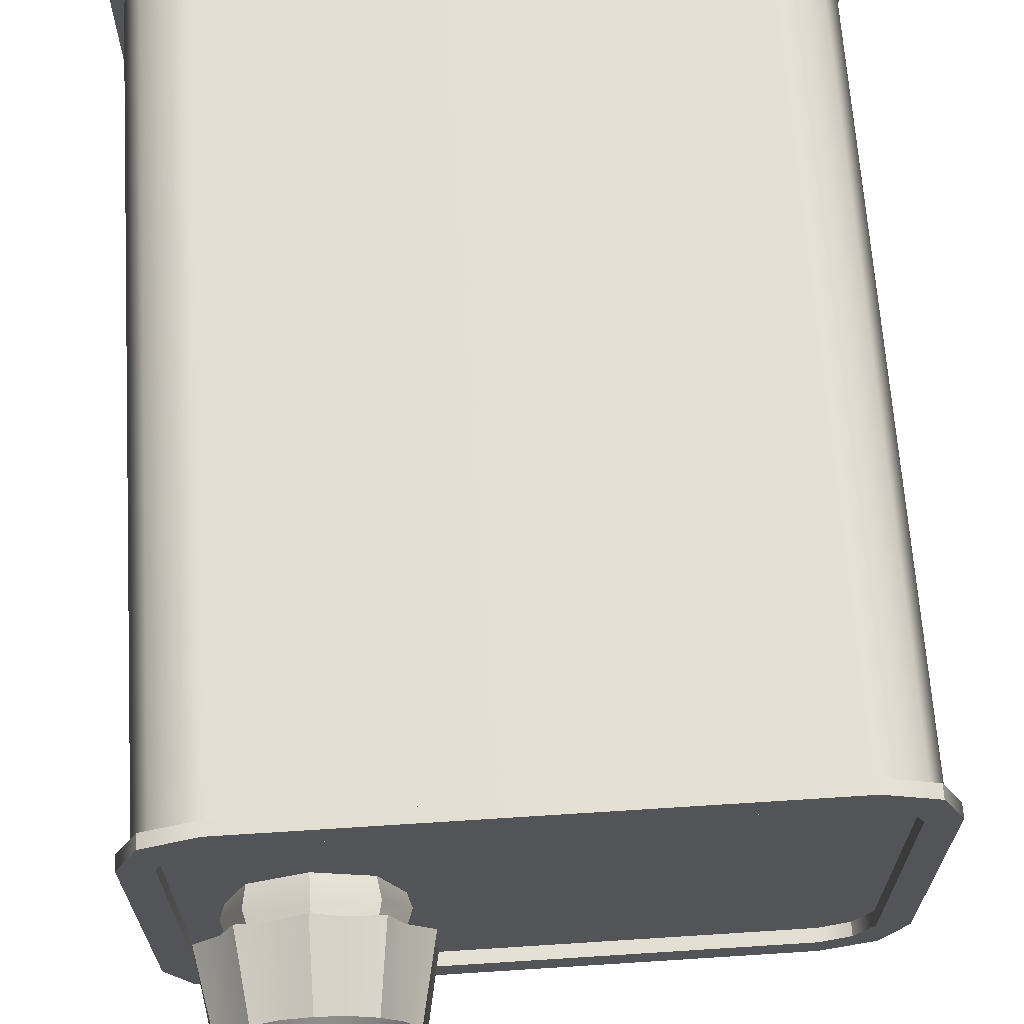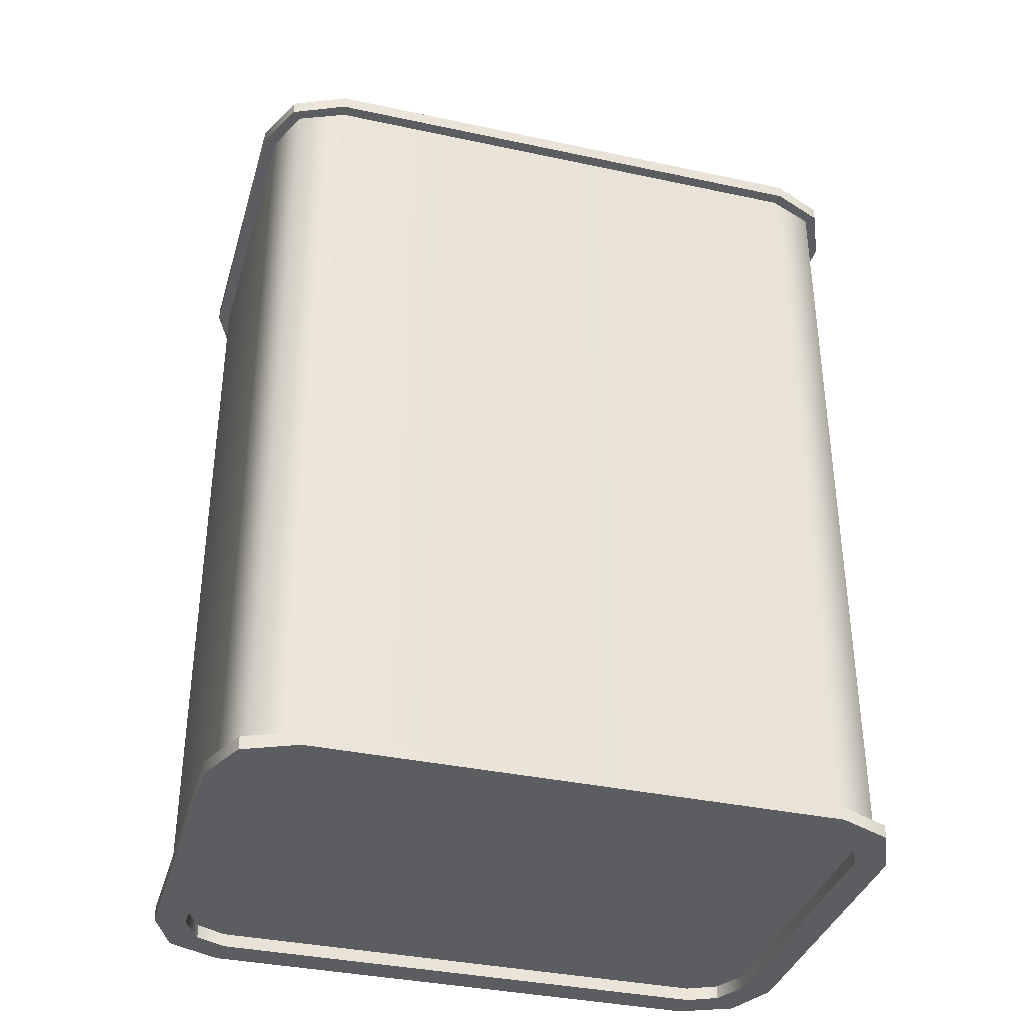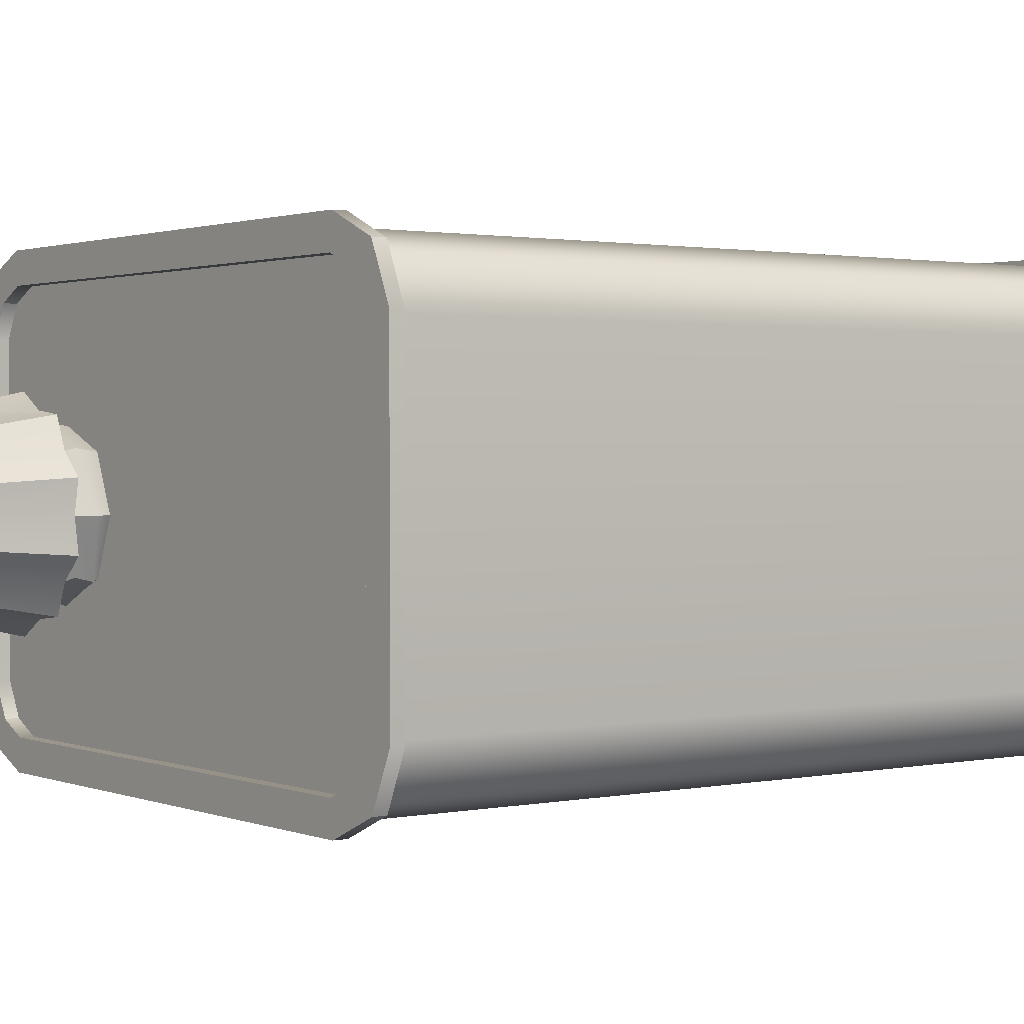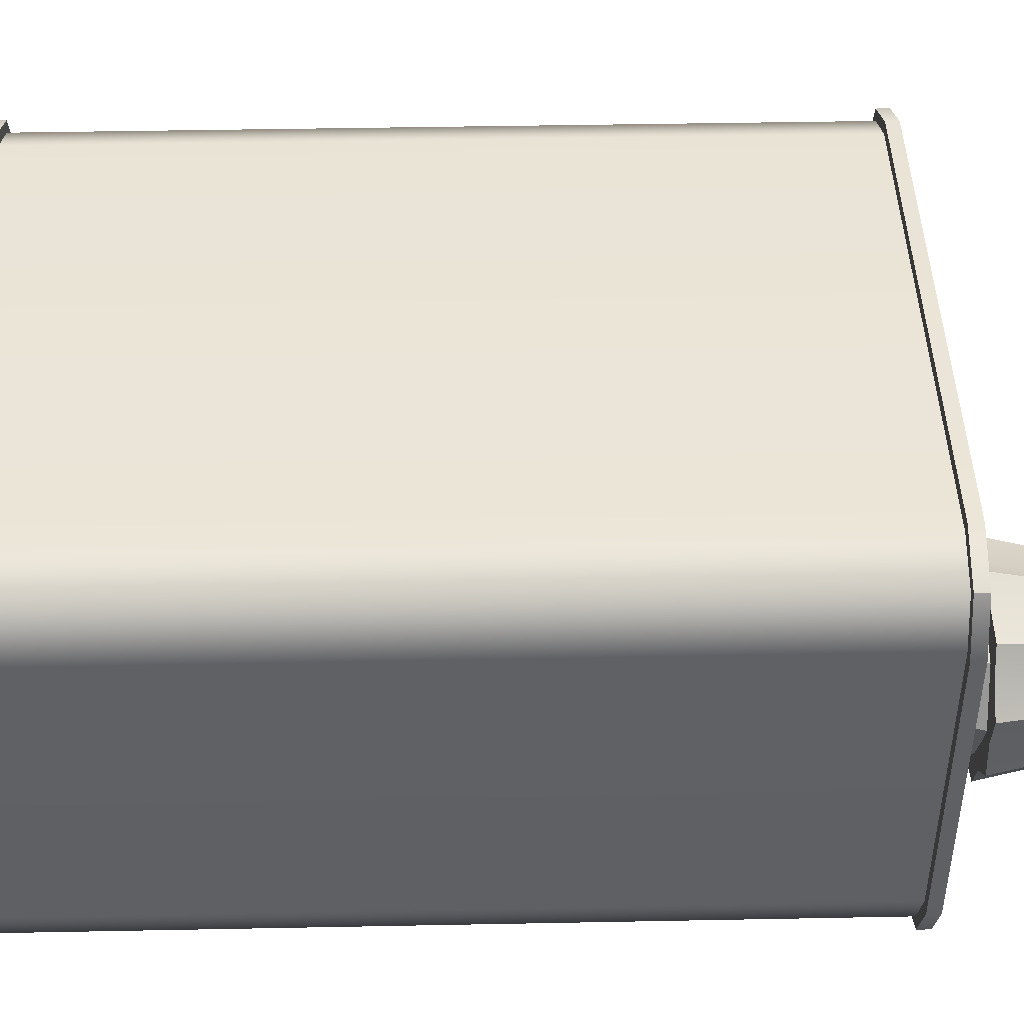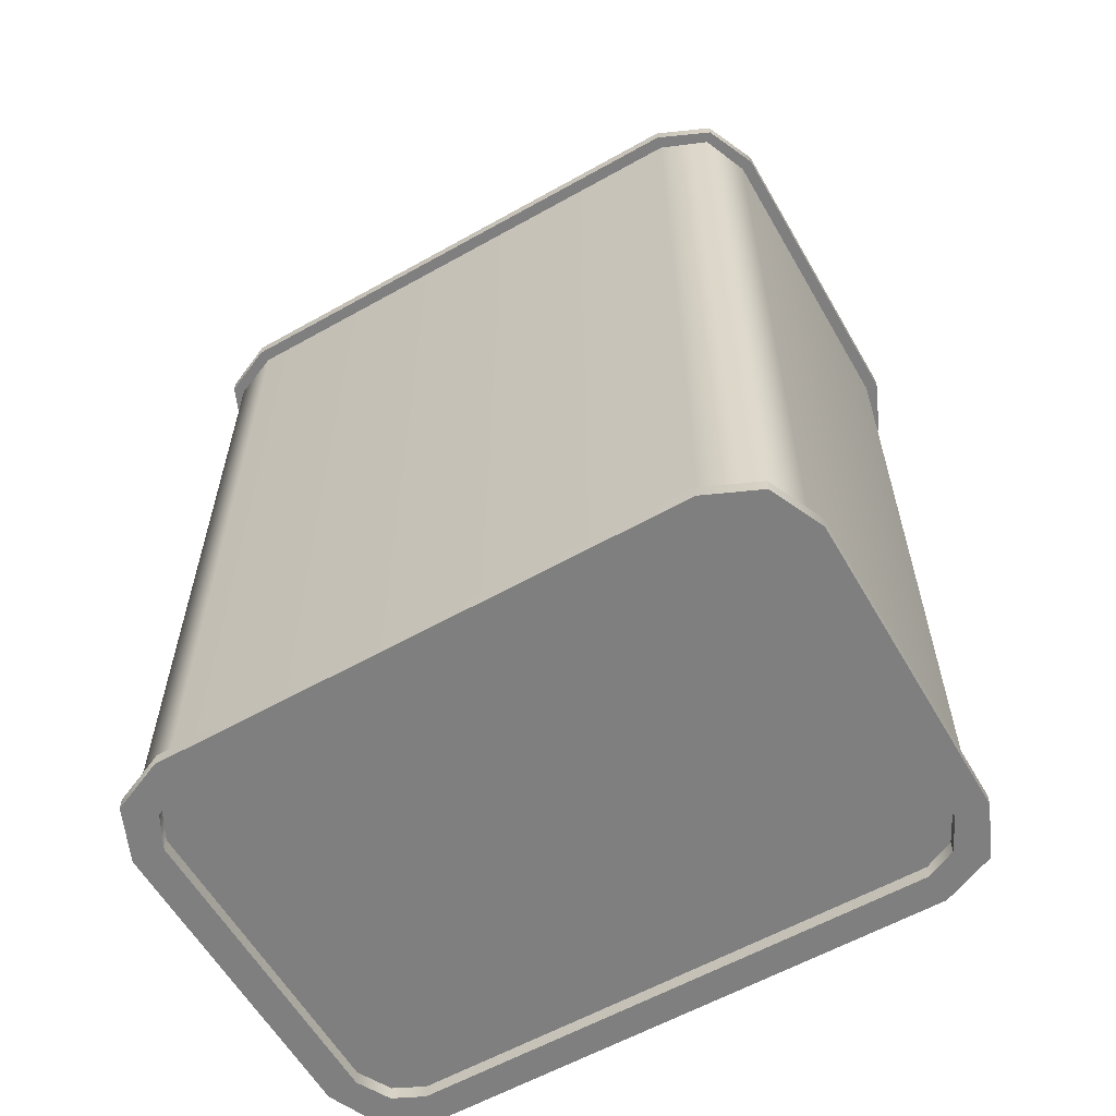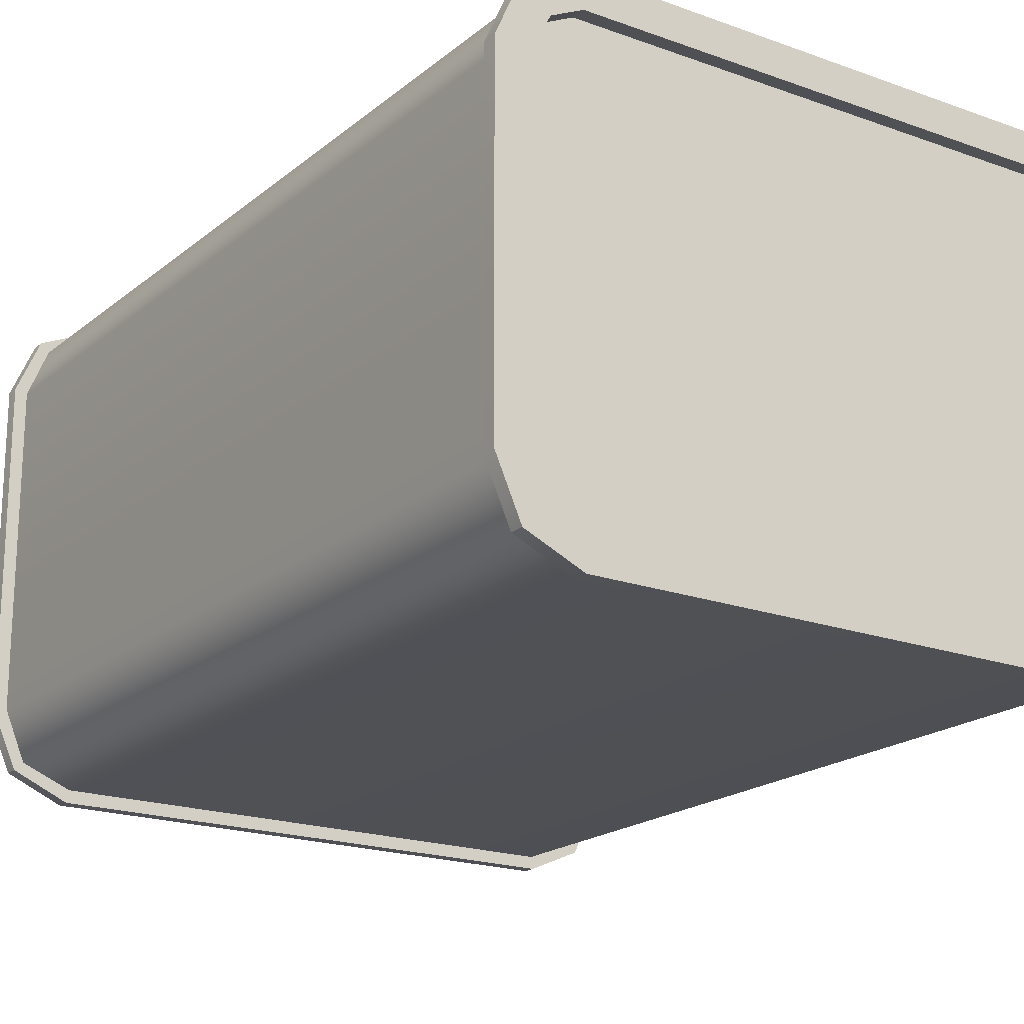
<metadata>
{"format":"obj","ext":"obj","renderer":"f3d","projection":"perspective","resolution":1024,"background":"white","views":[{"elev":66.1,"azim":176.3,"up":"+Z"},{"elev":-36.2,"azim":-15.7,"up":"+Y"},{"elev":1.4,"azim":-126.5,"up":"+Z"},{"elev":44.2,"azim":88.7,"up":"+Z"},{"elev":-59.8,"azim":-150.1,"up":"+Y"},{"elev":-19.4,"azim":-34.2,"up":"+Z"}]}
</metadata>
<code>
g default
v 10.98 10.98 -0.7071
v 10.28 10.98 -1
v 9.569 10.98 -0.7071
v 9.276 10.98 0
v 9.569 10.98 0.7071
v 10.28 10.98 1
v 10.98 10.98 0.7071
v 11.28 10.98 0
v 11.03 11.1 -0.7564
v 10.28 11.05 -1.07
v 9.52 11.1 -0.7564
v 9.207 11.2 -0
v 9.52 11.3 0.7564
v 10.28 11.39 1.07
v 11.03 11.3 0.7564
v 11.35 11.2 -0
v 10.98 11.3 -0.7071
v 10.28 11.25 -1
v 9.569 11.3 -0.7071
v 9.276 11.4 -0
v 9.569 11.5 0.7071
v 10.28 11.59 1
v 10.98 11.5 0.7071
v 11.28 11.4 -0
v 11.03 11.5 -0.7564
v 10.28 11.45 -1.07
v 9.52 11.5 -0.7564
v 9.207 11.6 -0
v 9.52 11.7 0.7564
v 10.28 11.79 1.07
v 11.03 11.7 0.7564
v 11.35 11.6 -0
v 10.98 11.7 -0.7071
v 10.28 11.65 -1
v 9.569 11.7 -0.7071
v 9.276 11.8 0
v 9.569 11.9 0.7071
v 10.28 11.99 1
v 10.98 11.9 0.7071
v 11.28 11.8 0
v 11.03 12.15 -0.7564
v 10.28 12.15 -1.07
v 9.52 12.15 -0.7564
v 9.207 12.15 0
v 9.52 12.15 0.7564
v 10.28 12.15 1.07
v 11.03 12.15 0.7564
v 11.35 12.15 0
v 10.28 12 -0
v 10.28 11 0
g Bidon_pas_de_Visse
f 1 2 10 9
f 2 3 11 10
f 3 4 12 11
f 4 5 13 12
f 5 6 14 13
f 6 7 15 14
f 7 8 16 15
f 8 1 9 16
f 9 10 18 17
f 10 11 19 18
f 11 12 20 19
f 12 13 21 20
f 13 14 22 21
f 14 15 23 22
f 15 16 24 23
f 16 9 17 24
f 17 18 26 25
f 18 19 27 26
f 19 20 28 27
f 20 21 29 28
f 21 22 30 29
f 22 23 31 30
f 23 24 32 31
f 24 17 25 32
f 25 26 34 33
f 26 27 35 34
f 27 28 36 35
f 28 29 37 36
f 29 30 38 37
f 30 31 39 38
f 31 32 40 39
f 32 25 33 40
f 33 34 42 41
f 34 35 43 42
f 35 36 44 43
f 36 37 45 44
f 37 38 46 45
f 38 39 47 46
f 39 40 48 47
f 40 33 41 48
f 2 50 3
f 49 42 43
f 45 49 44
f 48 49 47
f 41 42 49
f 49 43 44
f 47 49 46
f 46 49 45
f 41 49 48
f 4 50 5
f 1 50 2
f 7 50 8
f 1 8 50
f 5 50 6
f 6 50 7
f 3 50 4
g default
v 3.791 0.4394 2.041
v 4.41 0.4394 2.041
v 4.41 0.4394 2.66
v 4.41 0.4394 2.916
v 3.791 0.4394 2.66
v 3.535 0.4394 2.041
v 11.81 0.4394 2.041
v 12.06 0.4394 2.041
v 11.81 0.4394 2.66
v 11.19 0.4394 2.916
v 11.19 0.4394 2.66
v 11.19 0.4394 2.041
v 3.791 11.02 2.041
v 3.535 11.02 2.041
v 3.791 11.02 2.66
v 4.41 11.02 2.916
v 4.41 11.02 2.66
v 4.41 11.02 2.041
v 11.81 11.02 2.041
v 11.19 11.02 2.041
v 11.19 11.02 2.66
v 11.19 11.02 2.916
v 11.81 11.02 2.66
v 12.06 11.02 2.041
v 3.791 11.02 -2.66
v 3.535 11.02 -2.041
v 3.791 11.02 -2.041
v 4.41 11.02 -2.041
v 4.41 11.02 -2.66
v 4.41 11.02 -2.916
v 11.81 11.02 -2.66
v 11.19 11.02 -2.916
v 11.19 11.02 -2.66
v 11.19 11.02 -2.041
v 11.81 11.02 -2.041
v 12.06 11.02 -2.041
v 3.791 0.4394 -2.041
v 3.535 0.4394 -2.041
v 3.791 0.4394 -2.66
v 4.41 0.4394 -2.916
v 4.41 0.4394 -2.66
v 4.41 0.4394 -2.041
v 11.81 0.4394 -2.041
v 11.19 0.4394 -2.041
v 11.19 0.4394 -2.66
v 11.19 0.4394 -2.916
v 11.81 0.4394 -2.66
v 12.06 0.4394 -2.041
v 4.02 0.4394 2.471
v 11.58 0.4394 2.471
v 4.02 11.02 2.471
v 11.58 11.02 2.471
v 4.02 11.02 -2.471
v 11.58 11.02 -2.471
v 4.02 0.4394 -2.471
v 11.58 0.4394 -2.471
v 3.791 0.2623 2.041
v 3.535 0.2623 2.041
v 3.535 0.2623 -2.041
v 3.791 0.2623 -2.041
v 4.41 0.2623 2.916
v 4.41 0.2623 2.66
v 11.19 0.2623 2.66
v 11.19 0.2623 2.916
v 12.06 0.2623 2.041
v 11.81 0.2623 2.041
v 11.81 0.2623 -2.041
v 12.06 0.2623 -2.041
v 4.41 0.2623 -2.66
v 4.41 0.2623 -2.916
v 11.19 0.2623 -2.916
v 11.19 0.2623 -2.66
v 3.791 0.2623 2.66
v 4.02 0.2623 2.471
v 11.81 0.2623 2.66
v 11.58 0.2623 2.471
v 3.791 0.2623 -2.66
v 4.02 0.2623 -2.471
v 11.81 0.2623 -2.66
v 11.58 0.2623 -2.471
v 3.535 11.19 2.041
v 3.791 11.19 2.041
v 3.791 11.19 -2.041
v 3.535 11.19 -2.041
v 4.41 11.19 2.66
v 4.41 11.19 2.916
v 11.19 11.19 2.916
v 11.19 11.19 2.66
v 11.81 11.19 2.041
v 12.06 11.19 2.041
v 12.06 11.19 -2.041
v 11.81 11.19 -2.041
v 4.41 11.19 -2.916
v 4.41 11.19 -2.66
v 11.19 11.19 -2.66
v 11.19 11.19 -2.916
v 3.791 11.19 2.66
v 4.02 11.19 2.471
v 11.81 11.19 2.66
v 11.58 11.19 2.471
v 3.791 11.19 -2.66
v 4.02 11.19 -2.471
v 11.81 11.19 -2.66
v 11.58 11.19 -2.471
v 3.377 0.4394 2.073
v 3.377 0.4394 -2.073
v 3.377 0.2623 -2.073
v 3.377 0.2623 2.073
v 11.22 0.4394 3.074
v 4.378 0.4394 3.074
v 4.378 0.2623 3.074
v 11.22 0.2623 3.074
v 12.22 0.4394 -2.073
v 12.22 0.4394 2.073
v 12.22 0.2623 2.073
v 12.22 0.2623 -2.073
v 4.378 0.4394 -3.074
v 11.22 0.4394 -3.074
v 11.22 0.2623 -3.074
v 4.378 0.2623 -3.074
v 3.684 0.4394 2.767
v 3.684 0.2623 2.767
v 11.92 0.4394 2.767
v 11.92 0.2623 2.767
v 3.684 0.4394 -2.767
v 3.684 0.2623 -2.767
v 11.92 0.4394 -2.767
v 11.92 0.2623 -2.767
v 3.377 11.02 -2.073
v 3.377 11.02 2.073
v 3.377 11.19 2.073
v 3.377 11.19 -2.073
v 4.378 11.02 3.074
v 11.22 11.02 3.074
v 11.22 11.19 3.074
v 4.378 11.19 3.074
v 12.22 11.02 2.073
v 12.22 11.02 -2.073
v 12.22 11.19 -2.073
v 12.22 11.19 2.073
v 11.22 11.02 -3.074
v 4.378 11.02 -3.074
v 4.378 11.19 -3.074
v 11.22 11.19 -3.074
v 3.684 11.02 2.767
v 3.684 11.19 2.767
v 11.92 11.02 2.767
v 11.92 11.19 2.767
v 3.684 11.02 -2.767
v 3.684 11.19 -2.767
v 11.92 11.02 -2.767
v 11.92 11.19 -2.767
g Bidon_Base
f 52 51 87 92
f 107 108 109 110
f 111 112 113 114
f 53 52 62 61
f 56 55 65 64
f 55 54 66 65
f 115 116 117 118
f 57 62 94 93
f 60 59 73 72
f 59 58 74 73
f 131 132 133 134
f 63 68 78 77
f 68 67 71 70
f 135 136 137 138
f 70 69 85 84
f 139 140 141 142
f 76 75 89 88
f 75 80 90 89
f 143 144 145 146
f 79 78 84 83
f 82 81 97 96
f 81 86 98 97
f 92 91 95 94
f 119 120 121 122
f 54 60 72 66
f 68 70 84 78
f 80 82 96 90
f 92 94 62 52
f 58 98 86 74
f 88 56 64 76
f 123 108 107 124
f 51 52 53 99
f 112 111 123 124
f 61 62 57 100
f 116 115 125 126
f 125 114 113 126
f 67 68 63 101
f 132 131 147 148
f 147 136 135 148
f 149 140 139 150
f 69 70 71 102
f 138 137 149 150
f 144 143 151 152
f 151 134 133 152
f 77 78 79 103
f 142 141 153 154
f 153 146 145 154
f 83 84 85 104
f 91 92 87 105
f 110 109 127 128
f 127 120 119 128
f 129 118 117 130
f 93 94 95 106
f 122 121 129 130
f 155 156 157 158
f 87 51 107 110
f 53 61 113 112
f 159 160 161 162
f 57 93 117 116
f 163 164 165 166
f 167 168 169 170
f 95 91 119 122
f 171 155 158 172
f 51 99 124 107
f 160 171 172 161
f 99 53 112 124
f 164 173 174 165
f 100 57 116 126
f 173 159 162 174
f 61 100 126 113
f 156 175 176 157
f 105 87 110 128
f 175 167 170 176
f 91 105 128 119
f 177 163 166 178
f 93 106 130 117
f 168 177 178 169
f 106 95 122 130
f 63 77 133 132
f 179 180 181 182
f 183 184 185 186
f 71 67 135 138
f 187 188 189 190
f 85 69 139 142
f 79 83 145 144
f 191 192 193 194
f 180 195 196 181
f 101 63 132 148
f 195 183 186 196
f 67 101 148 135
f 197 187 190 198
f 69 102 150 139
f 184 197 198 185
f 102 71 138 150
f 192 199 200 193
f 103 79 144 152
f 199 179 182 200
f 77 103 152 133
f 188 201 202 189
f 104 85 142 154
f 201 191 194 202
f 83 104 154 145
f 56 88 156 155
f 109 108 158 157
f 60 54 160 159
f 111 114 162 161
f 98 58 164 163
f 115 118 166 165
f 90 96 168 167
f 121 120 170 169
f 55 56 155 171
f 108 123 172 158
f 54 55 171 160
f 123 111 161 172
f 58 59 173 164
f 125 115 165 174
f 59 60 159 173
f 114 125 174 162
f 88 89 175 156
f 127 109 157 176
f 89 90 167 175
f 120 127 176 170
f 97 98 163 177
f 118 129 178 166
f 96 97 177 168
f 129 121 169 178
f 76 64 180 179
f 131 134 182 181
f 66 72 184 183
f 137 136 186 185
f 74 86 188 187
f 141 140 190 189
f 82 80 192 191
f 143 146 194 193
f 64 65 195 180
f 147 131 181 196
f 65 66 183 195
f 136 147 196 186
f 73 74 187 197
f 140 149 198 190
f 72 73 197 184
f 149 137 185 198
f 80 75 199 192
f 151 143 193 200
f 75 76 179 199
f 134 151 200 182
f 86 81 201 188
f 153 141 189 202
f 81 82 191 201
f 146 153 202 194
g default
v 11.61 11.57 -0.4325
v 11.28 11.57 -0.7289
v 11.1 11.57 -1.132
v 10.66 11.57 -1.179
v 10.28 11.57 -1.4
v 9.893 11.57 -1.179
v 9.454 11.57 -1.132
v 9.273 11.57 -0.7289
v 8.945 11.57 -0.4325
v 9.036 11.57 0
v 8.945 11.57 0.4325
v 9.273 11.57 0.7289
v 9.454 11.57 1.132
v 9.893 11.57 1.179
v 10.28 11.57 1.4
v 10.66 11.57 1.179
v 11.1 11.57 1.132
v 11.28 11.57 0.7289
v 11.61 11.57 0.4325
v 11.52 11.57 0
v 10.28 11.57 0
v 10.28 12.7 0
v 11.39 12.63 -0.3627
v 11.31 12.7 -0.3344
v 11.21 12.62 -0.6811
v 11.14 12.7 -0.6305
v 10.97 12.63 -0.9496
v 10.91 12.7 -0.8755
v 10.63 12.62 -1.102
v 10.61 12.7 -1.02
v 10.28 12.63 -1.174
v 10.28 12.7 -1.082
v 9.918 12.62 -1.102
v 9.945 12.7 -1.02
v 9.587 12.63 -0.9496
v 9.64 12.7 -0.8755
v 9.339 12.62 -0.6811
v 9.409 12.7 -0.6305
v 9.16 12.63 -0.3627
v 9.247 12.7 -0.3344
v 9.118 12.62 0
v 9.204 12.7 0
v 9.16 12.63 0.3627
v 9.247 12.7 0.3344
v 9.339 12.62 0.6811
v 9.409 12.7 0.6305
v 9.587 12.63 0.9496
v 9.64 12.7 0.8755
v 9.918 12.62 1.102
v 9.945 12.7 1.02
v 10.28 12.63 1.174
v 10.28 12.7 1.082
v 10.63 12.62 1.102
v 10.61 12.7 1.02
v 10.97 12.63 0.9496
v 10.91 12.7 0.8755
v 11.21 12.62 0.6811
v 11.14 12.7 0.6305
v 11.39 12.63 0.3627
v 11.31 12.7 0.3344
v 11.44 12.62 0
v 11.35 12.7 -0
g Bidon_bouchon
f 204 203 223
f 205 204 223
f 206 205 223
f 207 206 223
f 208 207 223
f 209 208 223
f 210 209 223
f 211 210 223
f 212 211 223
f 213 212 223
f 214 213 223
f 215 214 223
f 216 215 223
f 217 216 223
f 218 217 223
f 219 218 223
f 220 219 223
f 221 220 223
f 222 221 223
f 203 222 223
f 225 226 264 263
f 226 225 227 228
f 228 227 229 230
f 230 229 231 232
f 232 231 233 234
f 234 233 235 236
f 236 235 237 238
f 238 237 239 240
f 240 239 241 242
f 242 241 243 244
f 244 243 245 246
f 246 245 247 248
f 248 247 249 250
f 250 249 251 252
f 252 251 253 254
f 254 253 255 256
f 256 255 257 258
f 258 257 259 260
f 260 259 261 262
f 262 261 263 264
f 203 204 227 225
f 204 205 229 227
f 205 206 231 229
f 206 207 233 231
f 207 208 235 233
f 208 209 237 235
f 209 210 239 237
f 210 211 241 239
f 211 212 243 241
f 212 213 245 243
f 213 214 247 245
f 214 215 249 247
f 215 216 251 249
f 216 217 253 251
f 217 218 255 253
f 218 219 257 255
f 219 220 259 257
f 220 221 261 259
f 221 222 263 261
f 222 203 225 263
f 226 228 224
f 228 230 224
f 230 232 224
f 232 234 224
f 234 236 224
f 236 238 224
f 238 240 224
f 240 242 224
f 242 244 224
f 244 246 224
f 246 248 224
f 248 250 224
f 250 252 224
f 252 254 224
f 254 256 224
f 256 258 224
f 258 260 224
f 260 262 224
f 262 264 224
f 264 226 224

</code>
